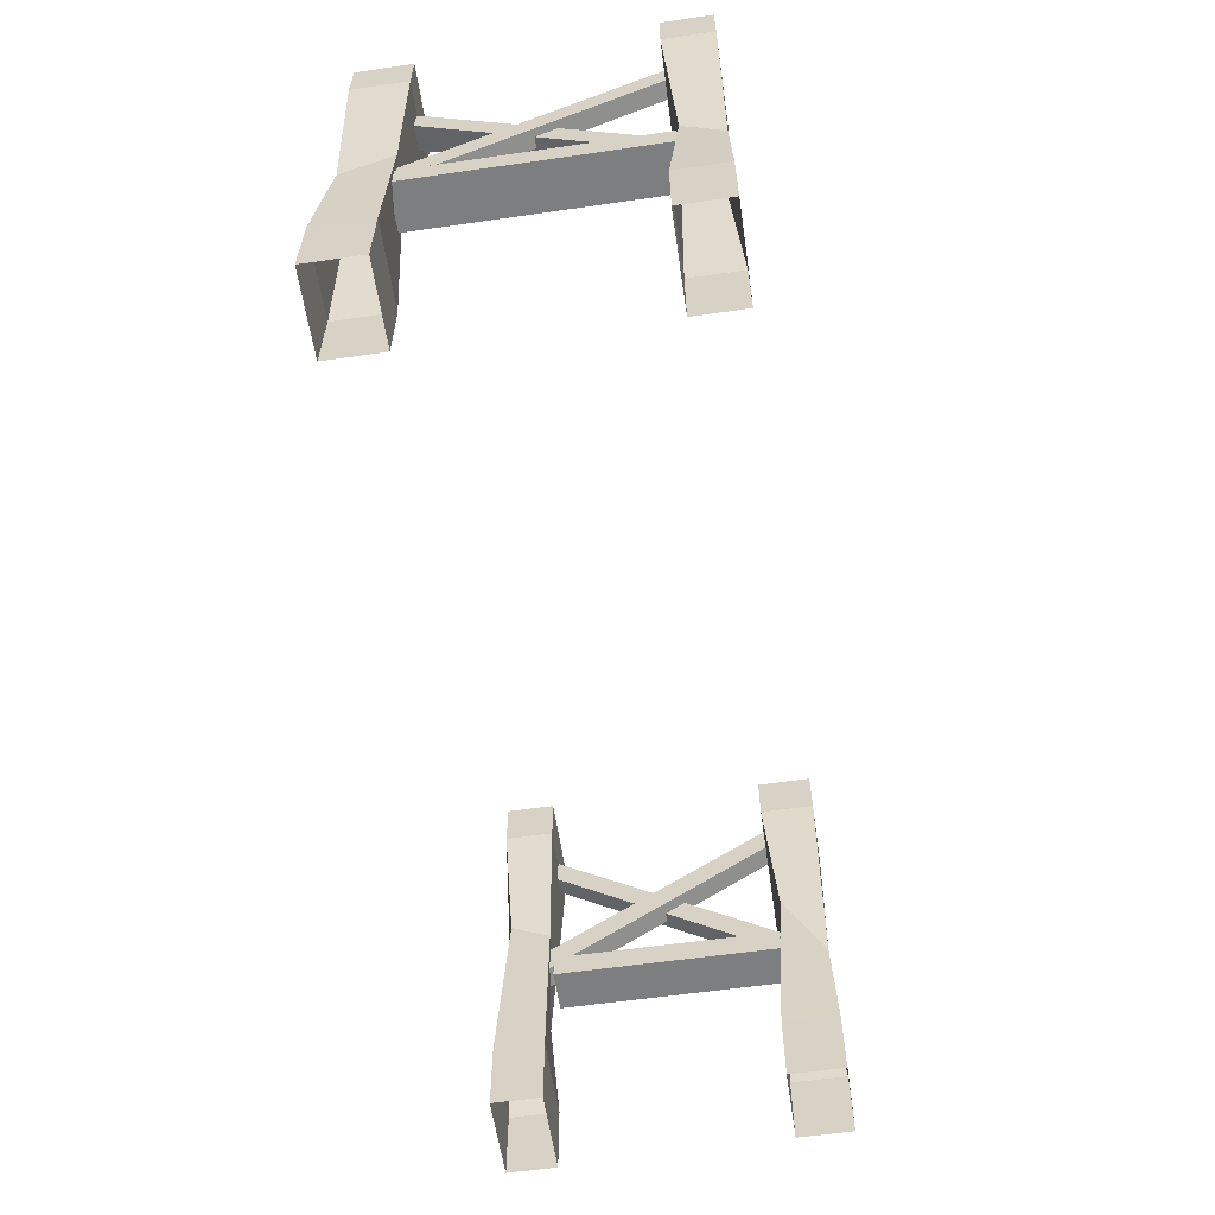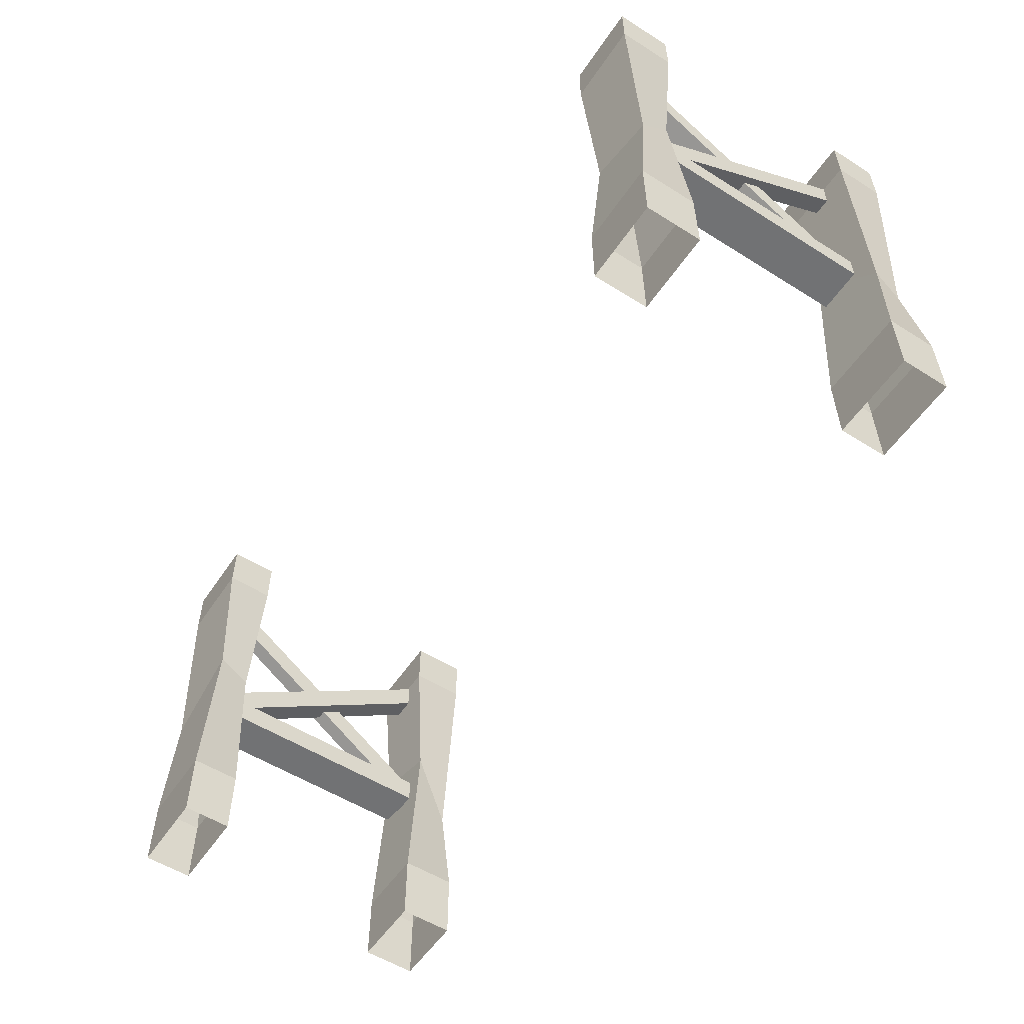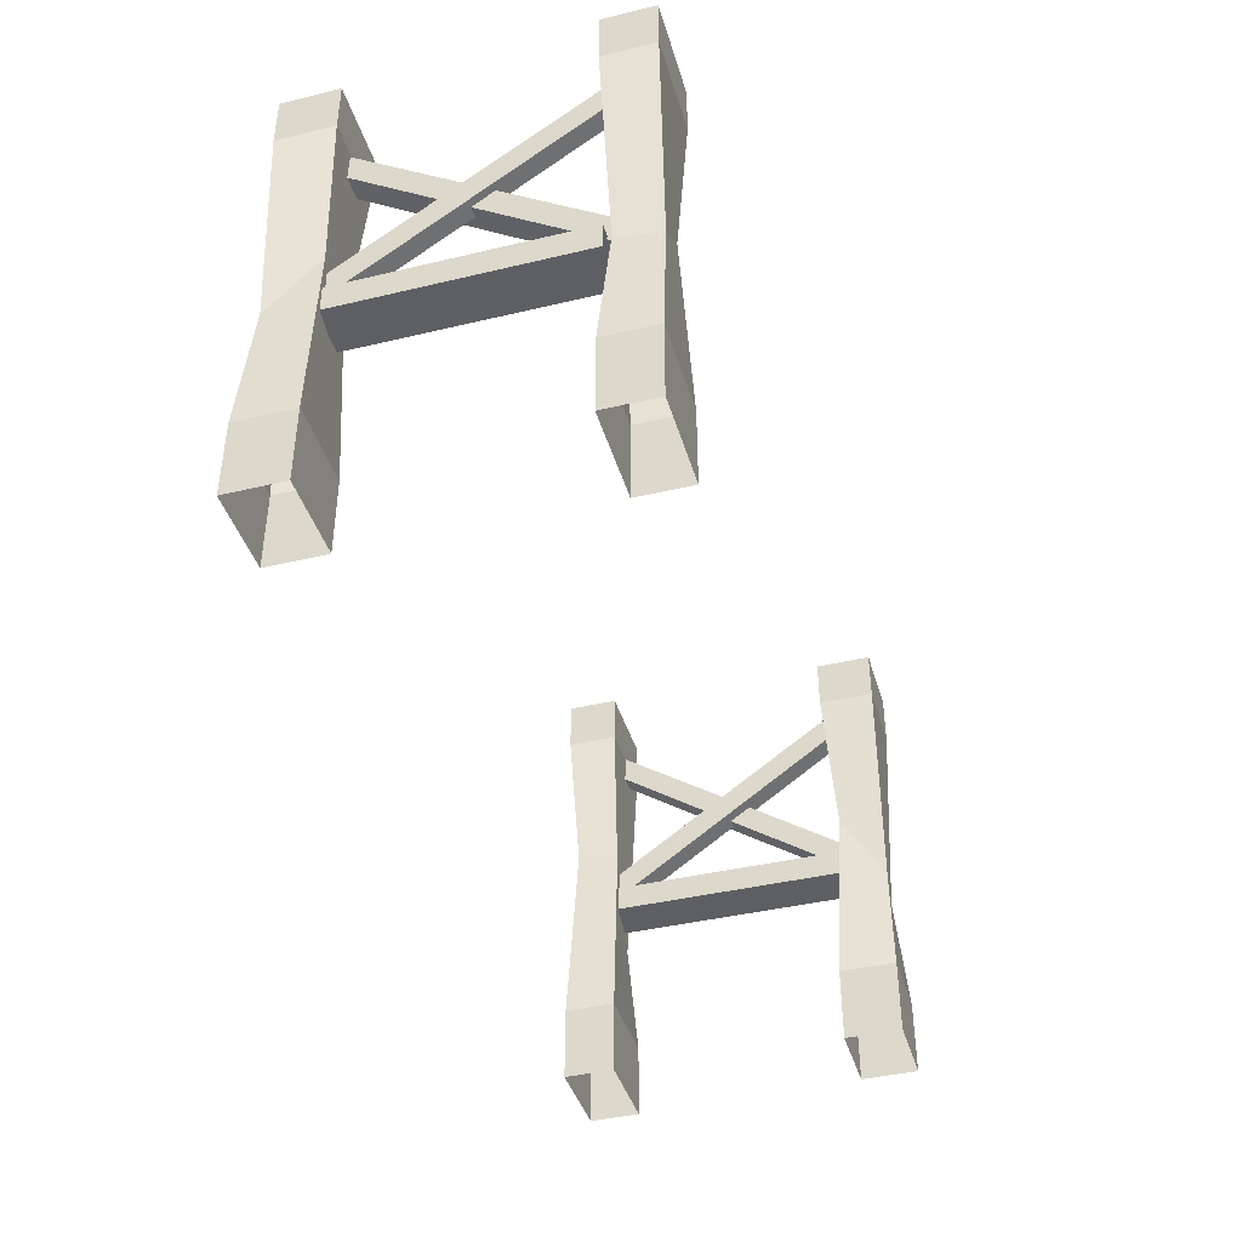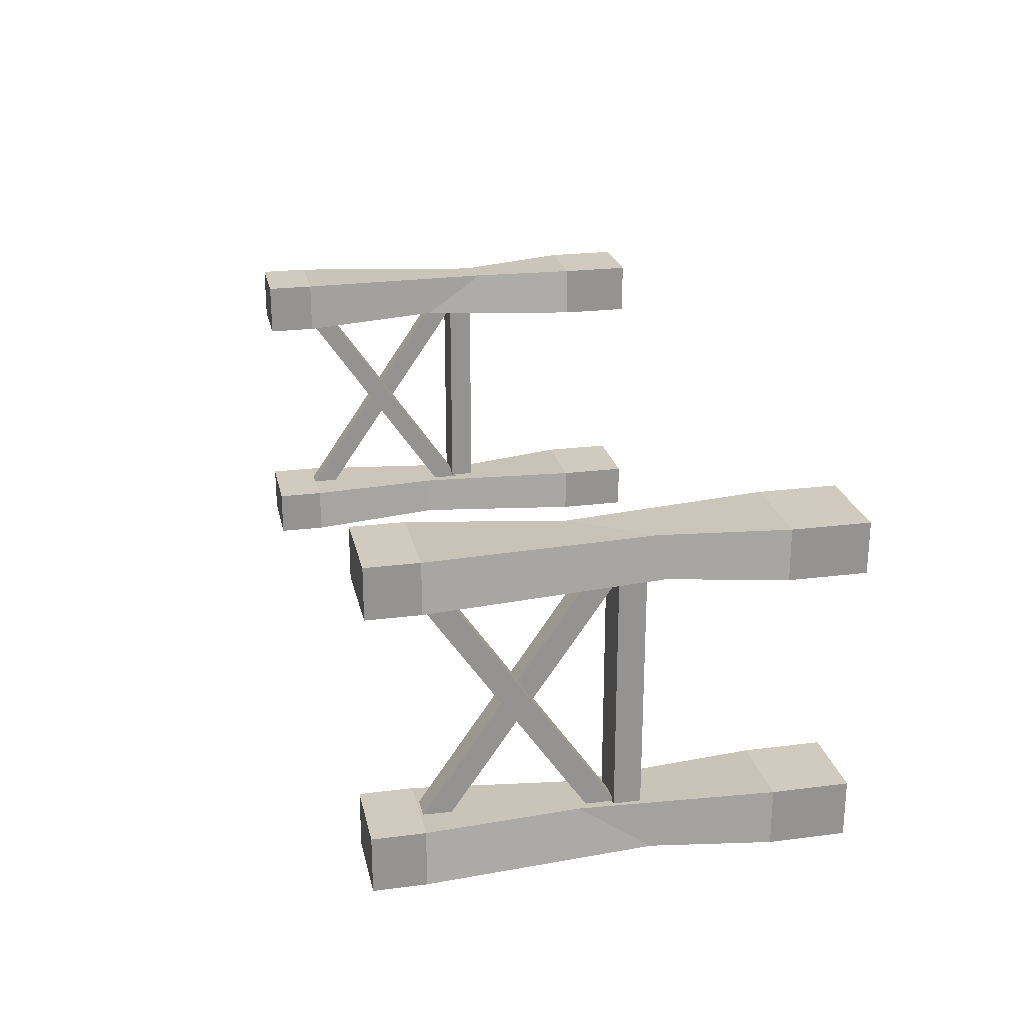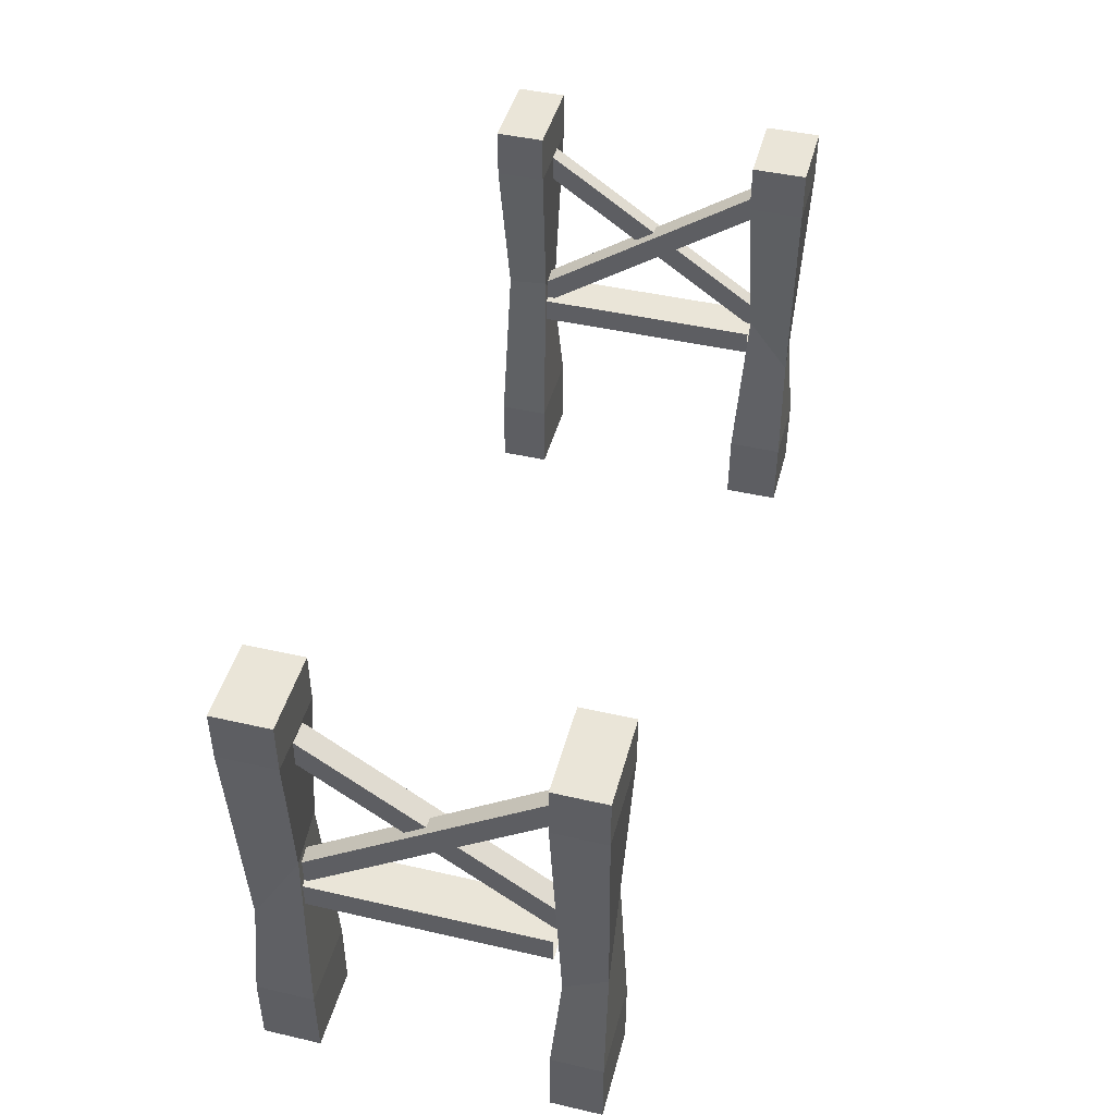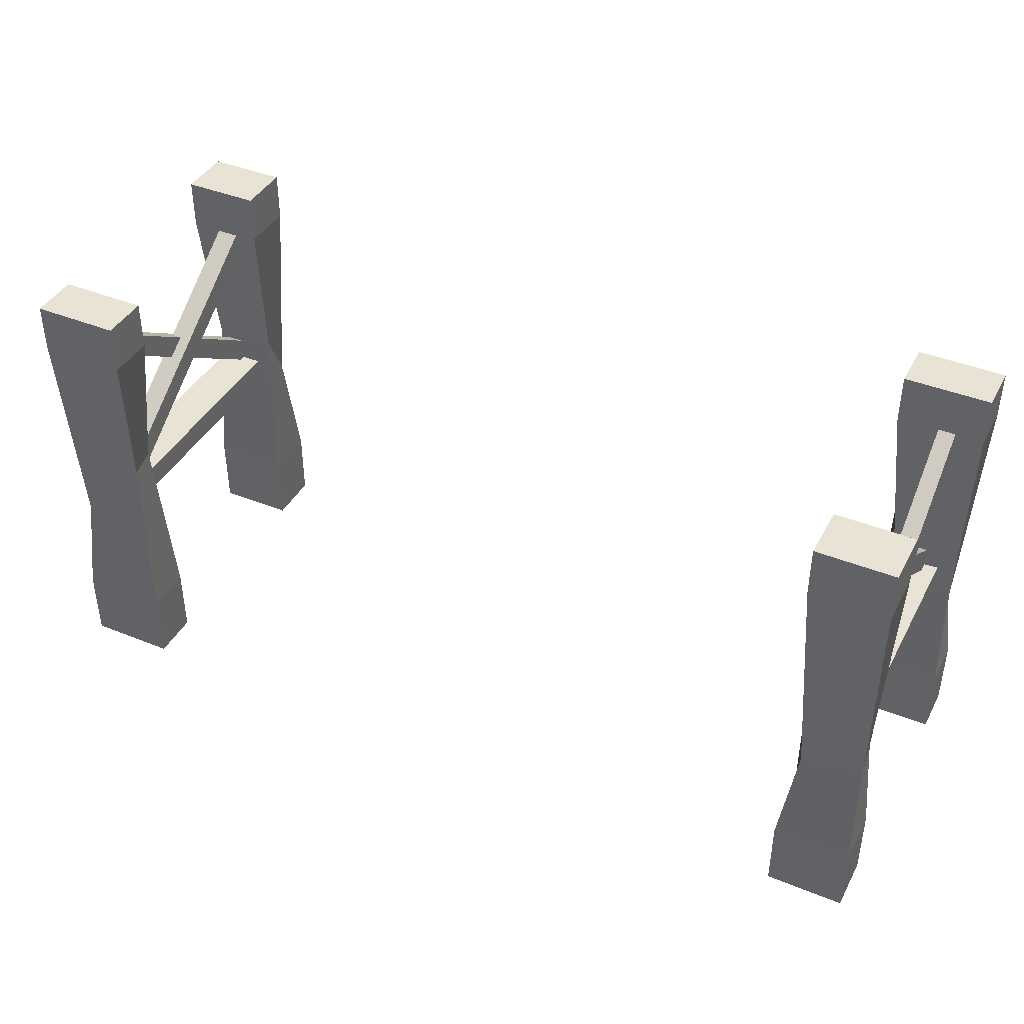
<metadata>
{"format":"obj","ext":"obj","renderer":"f3d","projection":"perspective","resolution":1024,"background":"white","views":[{"elev":-59.3,"azim":-81.6,"up":"+Y"},{"elev":-55.4,"azim":56.5,"up":"+Y"},{"elev":-41.3,"azim":106.1,"up":"+Y"},{"elev":23.4,"azim":-102.1,"up":"+Z"},{"elev":45.4,"azim":104.8,"up":"+Y"},{"elev":41.0,"azim":-153.7,"up":"+Y"}]}
</metadata>
<code>
v -1.635 0.7404 0.4732
v -1.47 0.7404 0.4732
v -1.635 0.836 0.4732
v -1.47 0.836 0.4732
v -1.635 0.836 -0.4277
v -1.47 0.836 -0.4277
v -1.635 0.7404 -0.4277
v -1.47 0.7404 -0.4277
v -1.609 0.859 -0.5227
v -1.544 0.859 -0.5227
v -1.609 0.7939 -0.4658
v -1.544 0.7939 -0.4658
v -1.609 1.454 0.4889
v -1.544 1.454 0.4889
v -1.609 1.519 0.436
v -1.544 1.519 0.436
v -1.583 0.7939 0.4689
v -1.498 0.7939 0.4689
v -1.583 0.859 0.5258
v -1.498 0.859 0.5258
v -1.583 1.519 -0.4331
v -1.498 1.519 -0.4331
v -1.583 1.454 -0.486
v -1.498 1.454 -0.486
v -1.698 0 -0.6111
v -1.698 0 -0.4046
v -1.698 1.696 -0.6111
v -1.698 1.696 -0.4046
v -1.406 1.696 -0.6111
v -1.406 1.696 -0.4046
v -1.406 0 -0.6111
v -1.406 0 -0.4046
v -1.406 1.509 -0.6111
v -1.698 1.509 -0.6111
v -1.698 1.509 -0.4046
v -1.406 1.509 -0.4046
v -1.406 0.2744 -0.6111
v -1.698 0.2744 -0.6111
v -1.698 0.2744 -0.4046
v -1.406 0.2744 -0.4046
v -1.416 0.9437 -0.4439
v -1.64 0.9634 -0.4166
v -1.688 0.7132 -0.5718
v -1.464 0.6936 -0.5991
v -1.716 0 0.6111
v -1.389 0 0.6111
v -1.716 1.696 0.6111
v -1.389 1.696 0.6111
v -1.716 1.696 0.4272
v -1.389 1.696 0.4272
v -1.716 0 0.4272
v -1.389 0 0.4272
v -1.716 1.509 0.4272
v -1.716 1.509 0.6111
v -1.389 1.509 0.6111
v -1.389 1.509 0.4272
v -1.716 0.2744 0.4272
v -1.716 0.2744 0.6111
v -1.389 0.2744 0.6111
v -1.389 0.2744 0.4272
v -1.451 0.9437 0.4332
v -1.407 0.9634 0.5745
v -1.654 0.7132 0.605
v -1.697 0.6936 0.4638
v 1.635 0.7404 -0.4193
v 1.47 0.7404 -0.4193
v 1.635 0.836 -0.4193
v 1.47 0.836 -0.4193
v 1.635 0.836 0.4277
v 1.47 0.836 0.4277
v 1.635 0.7404 0.4277
v 1.47 0.7404 0.4277
v 1.609 0.859 0.5227
v 1.544 0.859 0.5227
v 1.609 0.7939 0.4658
v 1.544 0.7939 0.4658
v 1.609 1.454 -0.4889
v 1.544 1.454 -0.4889
v 1.609 1.519 -0.436
v 1.544 1.519 -0.436
v 1.583 0.7939 -0.4689
v 1.498 0.7939 -0.4689
v 1.583 0.859 -0.5258
v 1.498 0.859 -0.5258
v 1.583 1.519 0.4331
v 1.498 1.519 0.4331
v 1.583 1.454 0.486
v 1.498 1.454 0.486
v 1.698 0 0.6111
v 1.698 0 0.4046
v 1.698 1.696 0.6111
v 1.698 1.696 0.4046
v 1.406 1.696 0.6111
v 1.406 1.696 0.4046
v 1.406 0 0.6111
v 1.406 0 0.4046
v 1.406 1.509 0.6111
v 1.698 1.509 0.6111
v 1.698 1.509 0.4046
v 1.406 1.509 0.4046
v 1.406 0.2744 0.6111
v 1.698 0.2744 0.6111
v 1.698 0.2744 0.4046
v 1.406 0.2744 0.4046
v 1.416 0.9437 0.4439
v 1.64 0.9634 0.4166
v 1.688 0.7132 0.5718
v 1.464 0.6936 0.5991
v 1.716 0 -0.6111
v 1.389 0 -0.6111
v 1.716 1.696 -0.6111
v 1.389 1.696 -0.6111
v 1.716 1.696 -0.4272
v 1.389 1.696 -0.4272
v 1.716 0 -0.4272
v 1.389 0 -0.4272
v 1.716 1.509 -0.4272
v 1.716 1.509 -0.6111
v 1.389 1.509 -0.6111
v 1.389 1.509 -0.4272
v 1.716 0.2744 -0.4272
v 1.716 0.2744 -0.6111
v 1.389 0.2744 -0.6111
v 1.389 0.2744 -0.4272
v 1.451 0.9437 -0.4332
v 1.407 0.9634 -0.5745
v 1.654 0.7132 -0.605
v 1.697 0.6936 -0.4638
f 3 4 6 5
f 7 8 2 1
f 2 8 6 4
f 7 1 3 5
f 11 12 14 13
f 15 16 10 9
f 10 16 14 12
f 15 9 11 13
f 19 20 22 21
f 23 24 18 17
f 18 24 22 20
f 23 17 19 21
f 34 35 28 27
f 27 28 30 29
f 29 30 36 33
f 35 36 30 28
f 33 34 27 29
f 37 38 43 44
f 38 39 42 43
f 39 40 41 42
f 44 41 40 37
f 31 25 38 37
f 25 26 39 38
f 26 32 40 39
f 37 40 32 31
f 42 41 36 35
f 43 42 35 34
f 44 43 34 33
f 33 36 41 44
f 54 55 48 47
f 47 48 50 49
f 49 50 56 53
f 55 56 50 48
f 53 54 47 49
f 57 58 63 64
f 58 59 62 63
f 59 60 61 62
f 64 61 60 57
f 51 45 58 57
f 45 46 59 58
f 46 52 60 59
f 57 60 52 51
f 62 61 56 55
f 63 62 55 54
f 64 63 54 53
f 53 56 61 64
f 67 68 70 69
f 71 72 66 65
f 66 72 70 68
f 71 65 67 69
f 75 76 78 77
f 79 80 74 73
f 74 80 78 76
f 79 73 75 77
f 83 84 86 85
f 87 88 82 81
f 82 88 86 84
f 87 81 83 85
f 98 99 92 91
f 91 92 94 93
f 93 94 100 97
f 99 100 94 92
f 97 98 91 93
f 101 102 107 108
f 102 103 106 107
f 103 104 105 106
f 108 105 104 101
f 95 89 102 101
f 89 90 103 102
f 90 96 104 103
f 101 104 96 95
f 106 105 100 99
f 107 106 99 98
f 108 107 98 97
f 97 100 105 108
f 118 119 112 111
f 111 112 114 113
f 113 114 120 117
f 119 120 114 112
f 117 118 111 113
f 121 122 127 128
f 122 123 126 127
f 123 124 125 126
f 128 125 124 121
f 115 109 122 121
f 109 110 123 122
f 110 116 124 123
f 121 124 116 115
f 126 125 120 119
f 127 126 119 118
f 128 127 118 117
f 117 120 125 128

</code>
